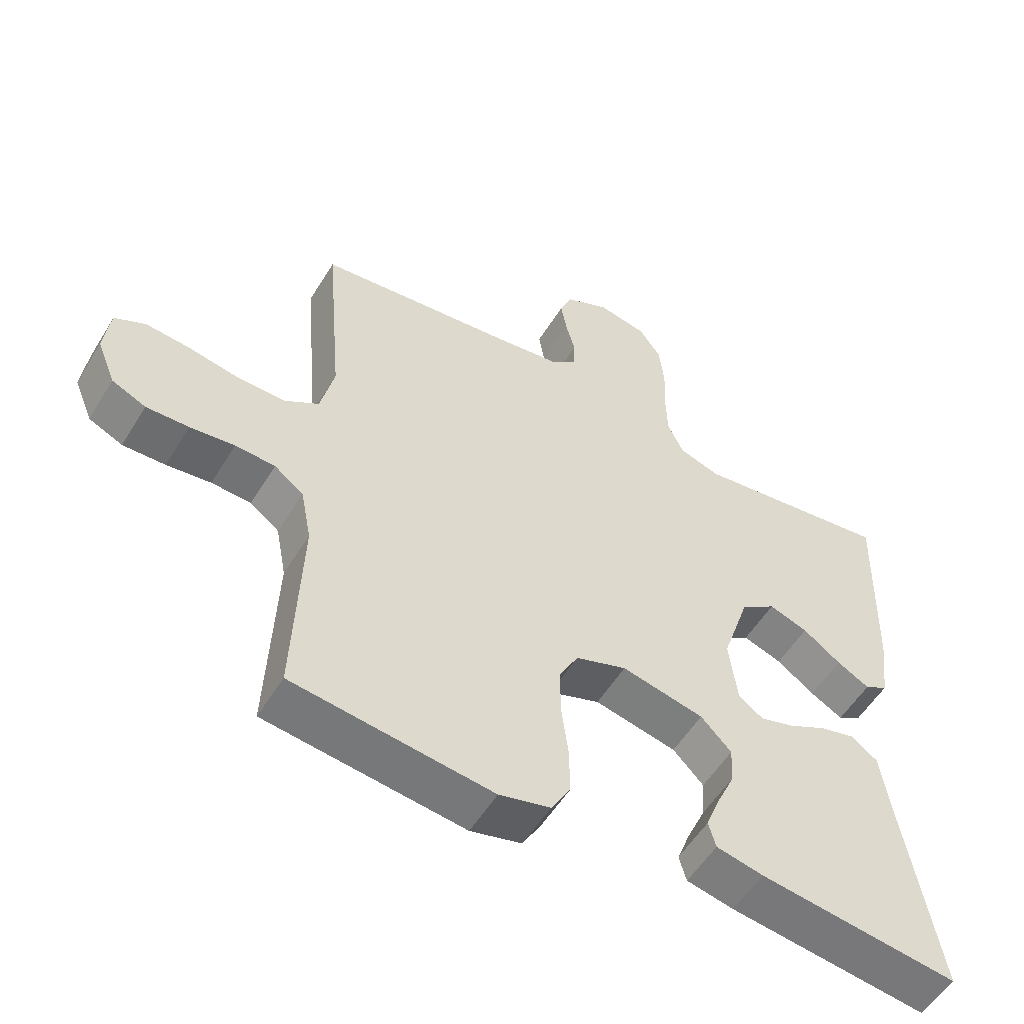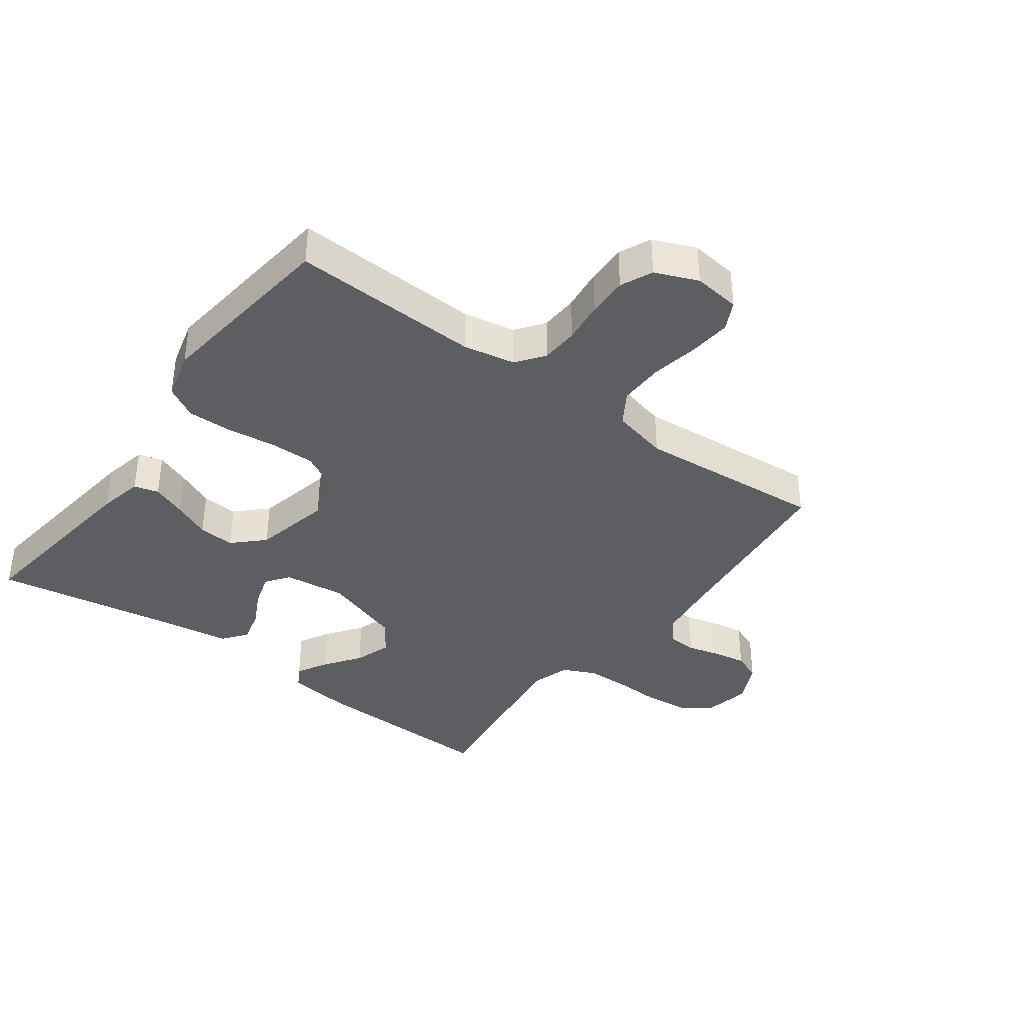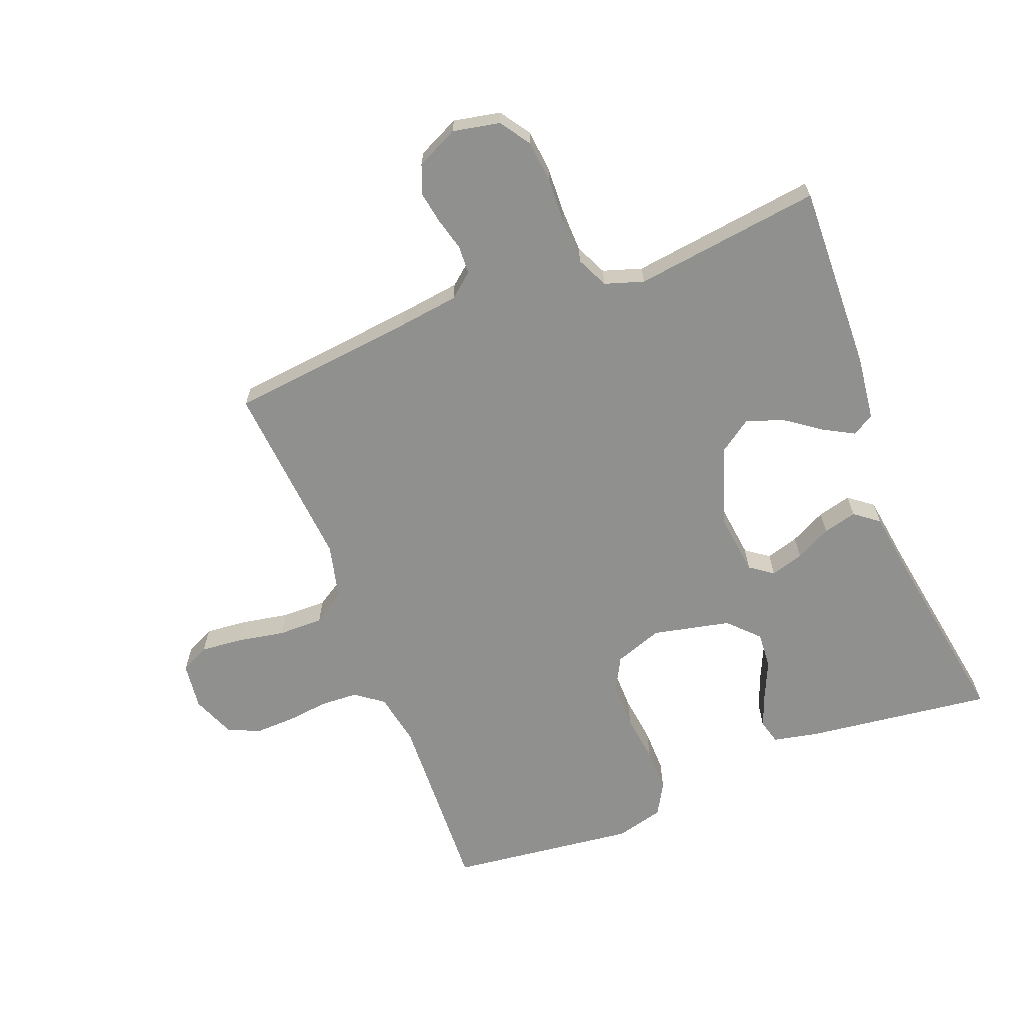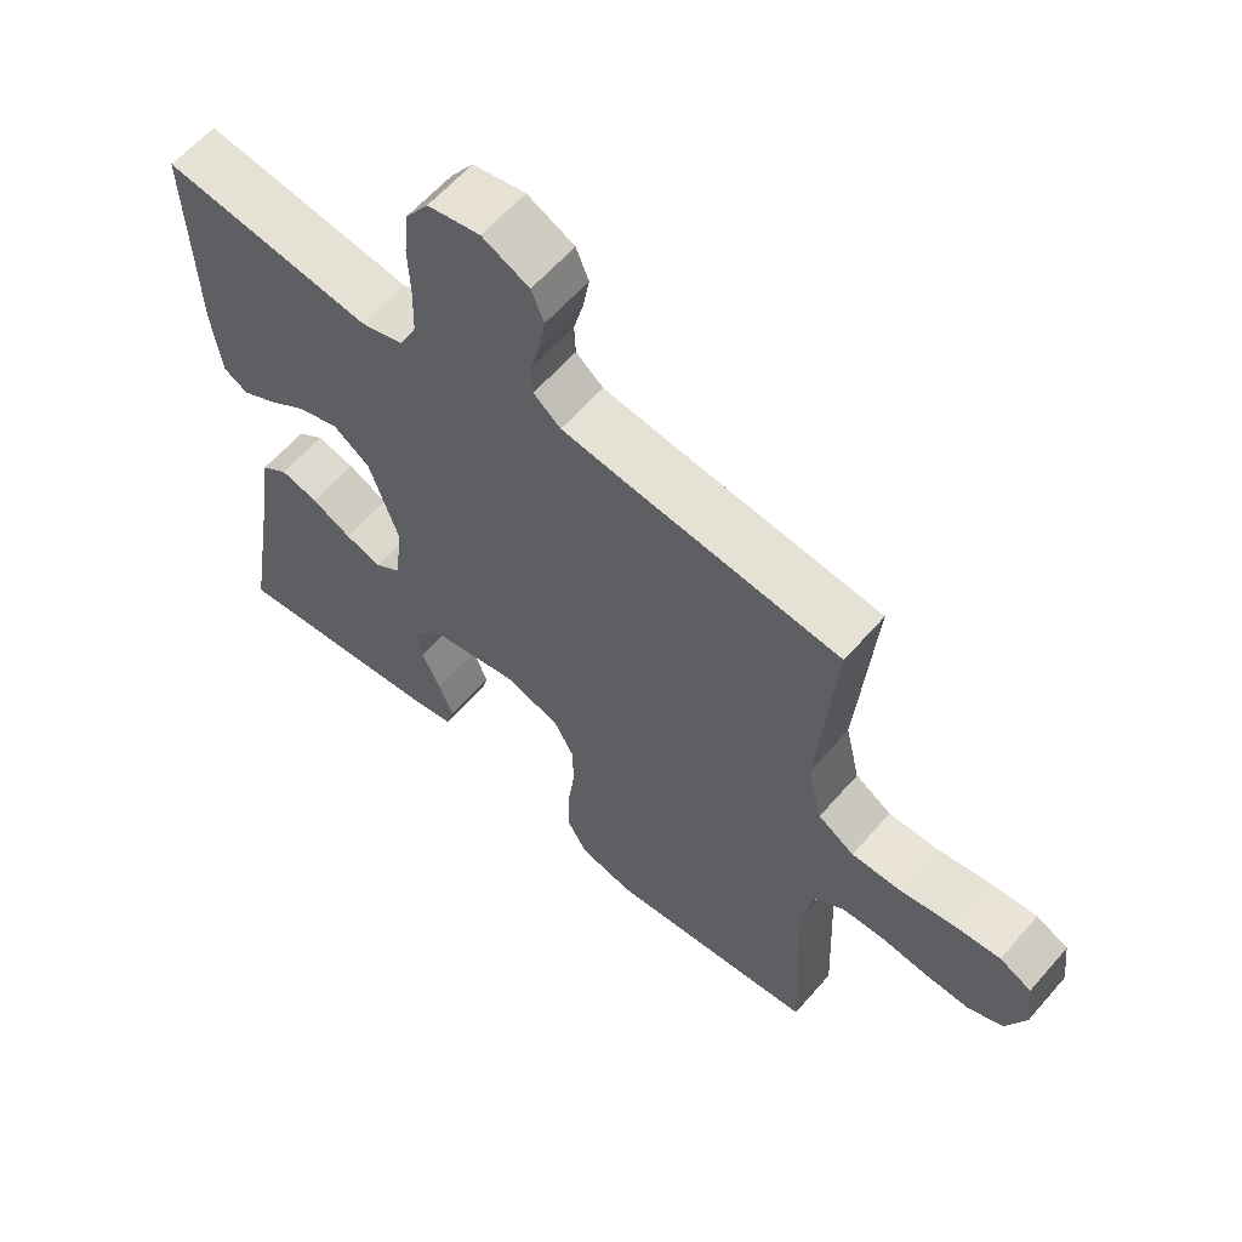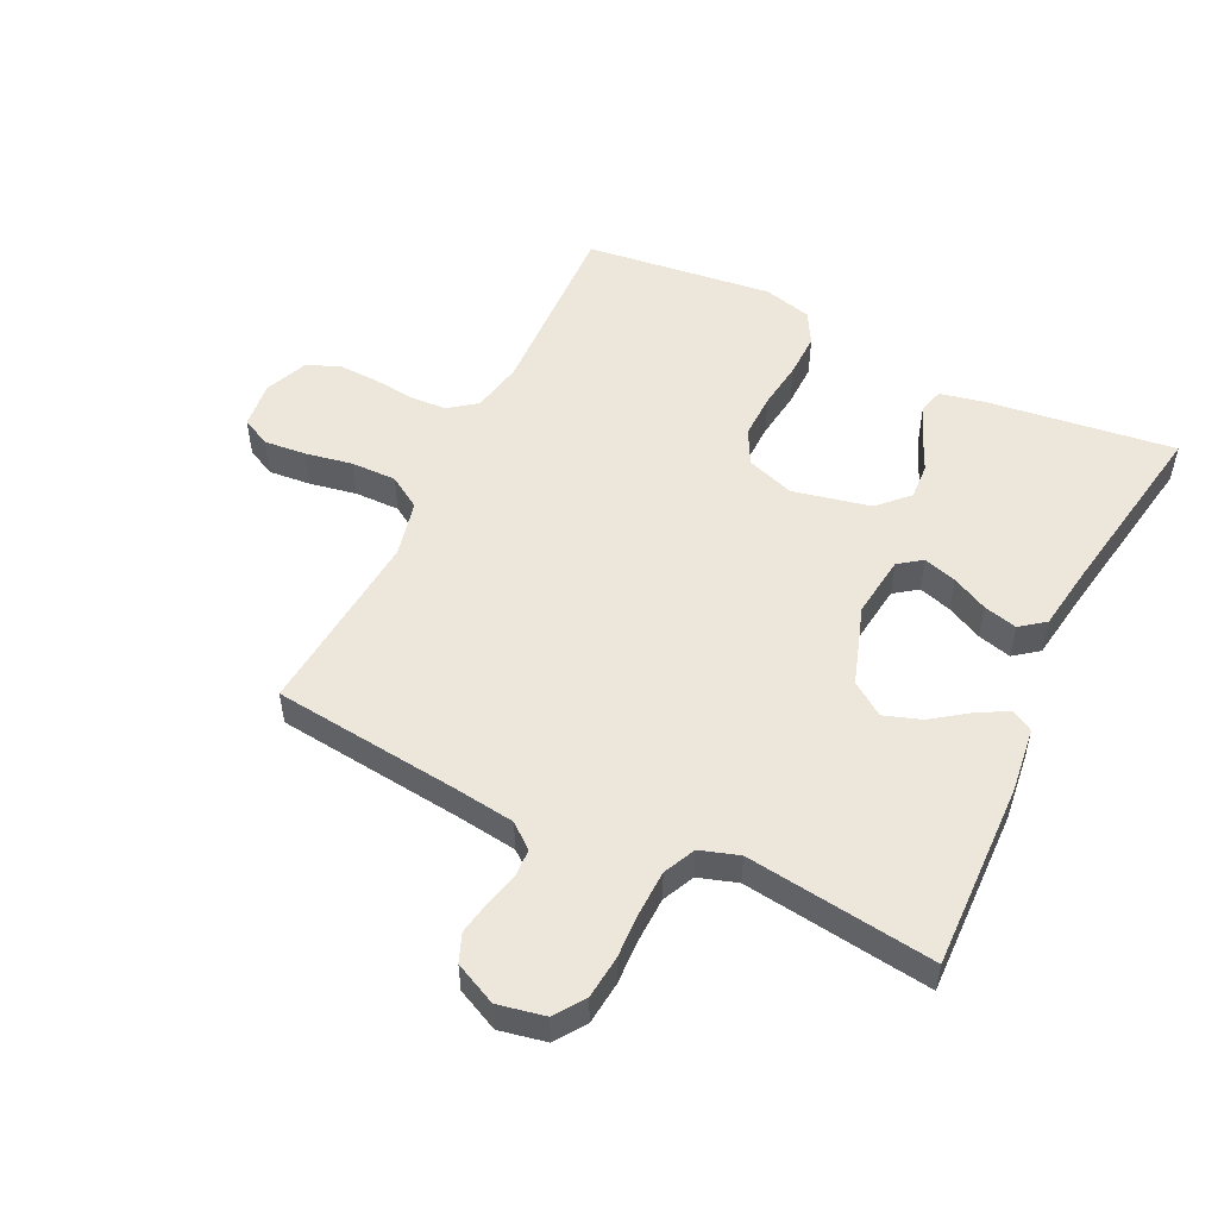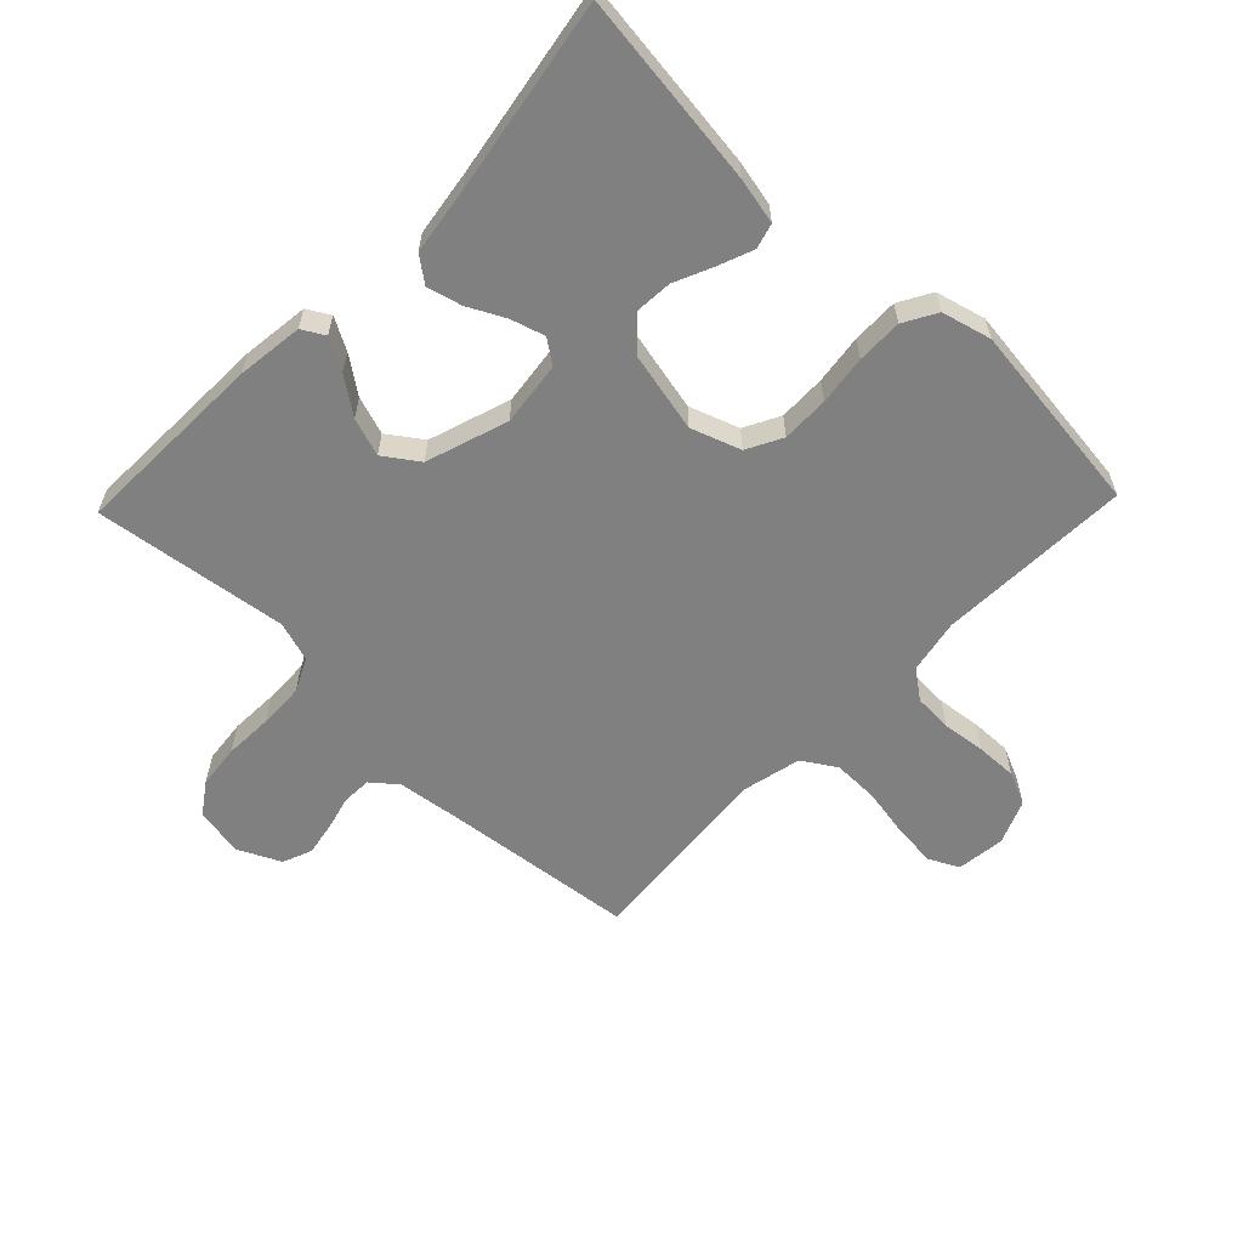
<metadata>
{"format":"obj","ext":"obj","renderer":"f3d","projection":"perspective","resolution":1024,"background":"white","views":[{"elev":-54.7,"azim":-31.0,"up":"+Z"},{"elev":-38.0,"azim":-126.5,"up":"+Y"},{"elev":-65.6,"azim":21.2,"up":"+Y"},{"elev":61.0,"azim":-139.2,"up":"+Z"},{"elev":52.0,"azim":25.9,"up":"+Y"},{"elev":-60.2,"azim":136.1,"up":"+Y"}]}
</metadata>
<code>
v -0.5 0.07 -0.5
v -0.488 0.07 -0.2
v -0.504 0.07 -0.117
v -0.548 0.07 -0.084
v -0.608 0.07 -0.081
v -0.675 0.07 -0.089
v -0.739 0.07 -0.091
v -0.79 0.07 -0.068
v -0.818 0.07 0
v -0.809 0.07 0.075
v -0.763 0.07 0.098
v -0.696 0.07 0.092
v -0.62 0.07 0.078
v -0.548 0.07 0.077
v -0.496 0.07 0.11
v -0.475 0.07 0.2
v -0.5 0.07 0.5
v -0.2 0.07 0.534
v -0.103 0.07 0.547
v -0.064 0.07 0.579
v -0.062 0.07 0.625
v -0.076 0.07 0.678
v -0.085 0.07 0.73
v -0.067 0.07 0.775
v 0 0.07 0.807
v 0.075 0.07 0.792
v 0.108 0.07 0.744
v 0.115 0.07 0.676
v 0.112 0.07 0.601
v 0.114 0.07 0.531
v 0.138 0.07 0.48
v 0.2 0.07 0.46
v 0.5 0.07 0.5
v 0.491 0.07 0.2
v 0.478 0.07 0.096
v 0.443 0.07 0.076
v 0.394 0.07 0.103
v 0.337 0.07 0.144
v 0.278 0.07 0.164
v 0.225 0.07 0.127
v 0.183 0.07 0
v 0.195 0.07 -0.099
v 0.232 0.07 -0.126
v 0.285 0.07 -0.11
v 0.342 0.07 -0.081
v 0.396 0.07 -0.067
v 0.435 0.07 -0.097
v 0.45 0.07 -0.2
v 0.5 0.07 -0.5
v 0.2 0.07 -0.462
v 0.129 0.07 -0.447
v 0.118 0.07 -0.408
v 0.139 0.07 -0.354
v 0.166 0.07 -0.294
v 0.17 0.07 -0.236
v 0.124 0.07 -0.189
v 0 0.07 -0.162
v -0.077 0.07 -0.189
v -0.106 0.07 -0.244
v -0.105 0.07 -0.317
v -0.095 0.07 -0.394
v -0.094 0.07 -0.465
v -0.123 0.07 -0.516
v -0.2 0.07 -0.536
v -0.5 0 -0.5
v -0.488 0 -0.2
v -0.504 0 -0.117
v -0.548 0 -0.084
v -0.608 0 -0.081
v -0.675 0 -0.089
v -0.739 0 -0.091
v -0.79 0 -0.068
v -0.818 0 0
v -0.809 0 0.075
v -0.763 0 0.098
v -0.696 0 0.092
v -0.62 0 0.078
v -0.548 0 0.077
v -0.496 0 0.11
v -0.475 0 0.2
v -0.5 0 0.5
v -0.2 0 0.534
v -0.103 0 0.547
v -0.064 0 0.579
v -0.062 0 0.625
v -0.076 0 0.678
v -0.085 0 0.73
v -0.067 0 0.775
v 0 0 0.807
v 0.075 0 0.792
v 0.108 0 0.744
v 0.115 0 0.676
v 0.112 0 0.601
v 0.114 0 0.531
v 0.138 0 0.48
v 0.2 0 0.46
v 0.5 0 0.5
v 0.491 0 0.2
v 0.478 0 0.096
v 0.443 0 0.076
v 0.394 0 0.103
v 0.337 0 0.144
v 0.278 0 0.164
v 0.225 0 0.127
v 0.183 0 0
v 0.195 0 -0.099
v 0.232 0 -0.126
v 0.285 0 -0.11
v 0.342 0 -0.081
v 0.396 0 -0.067
v 0.435 0 -0.097
v 0.45 0 -0.2
v 0.5 0 -0.5
v 0.2 0 -0.462
v 0.129 0 -0.447
v 0.118 0 -0.408
v 0.139 0 -0.354
v 0.166 0 -0.294
v 0.17 0 -0.236
v 0.124 0 -0.189
v 0 0 -0.162
v -0.077 0 -0.189
v -0.106 0 -0.244
v -0.105 0 -0.317
v -0.095 0 -0.394
v -0.094 0 -0.465
v -0.123 0 -0.516
v -0.2 0 -0.536
f 63 64 1 2
f 60 61 62 63
f 59 60 63 2
f 58 59 2 3
f 57 58 3 4
f 51 52 53 54
f 49 50 51 54
f 48 49 54 55
f 47 48 55 56
f 44 45 46 47
f 43 44 47 56
f 35 36 37 38
f 33 34 35 38
f 32 33 38 39
f 31 32 39 40
f 26 27 28 29
f 26 29 30
f 25 26 30
f 24 25 30
f 21 22 23 24
f 21 24 30 31
f 16 17 18
f 15 16 18 19
f 10 11 12 13
f 10 13 14
f 9 10 14
f 8 9 14
f 5 6 7 8
f 4 5 8 14
f 57 4 14 15
f 42 43 56 57
f 41 42 57 15
f 20 21 31 40
f 20 40 41
f 15 19 20 41
f 66 65 128 127
f 127 126 125 124
f 66 127 124 123
f 67 66 123 122
f 68 67 122 121
f 118 117 116 115
f 118 115 114 113
f 119 118 113 112
f 120 119 112 111
f 111 110 109 108
f 120 111 108 107
f 102 101 100 99
f 102 99 98 97
f 103 102 97 96
f 104 103 96 95
f 93 92 91 90
f 94 93 90
f 94 90 89
f 94 89 88
f 88 87 86 85
f 95 94 88 85
f 82 81 80
f 83 82 80 79
f 77 76 75 74
f 78 77 74
f 78 74 73
f 78 73 72
f 72 71 70 69
f 78 72 69 68
f 79 78 68 121
f 121 120 107 106
f 79 121 106 105
f 104 95 85 84
f 105 104 84
f 105 84 83 79
f 1 65 66 2
f 2 66 67 3
f 3 67 68 4
f 4 68 69 5
f 5 69 70 6
f 6 70 71 7
f 7 71 72 8
f 8 72 73 9
f 9 73 74 10
f 10 74 75 11
f 11 75 76 12
f 12 76 77 13
f 13 77 78 14
f 14 78 79 15
f 15 79 80 16
f 16 80 81 17
f 17 81 82 18
f 18 82 83 19
f 19 83 84 20
f 20 84 85 21
f 21 85 86 22
f 22 86 87 23
f 23 87 88 24
f 24 88 89 25
f 25 89 90 26
f 26 90 91 27
f 27 91 92 28
f 28 92 93 29
f 29 93 94 30
f 30 94 95 31
f 31 95 96 32
f 32 96 97 33
f 33 97 98 34
f 34 98 99 35
f 35 99 100 36
f 36 100 101 37
f 37 101 102 38
f 38 102 103 39
f 39 103 104 40
f 40 104 105 41
f 41 105 106 42
f 42 106 107 43
f 43 107 108 44
f 44 108 109 45
f 45 109 110 46
f 46 110 111 47
f 47 111 112 48
f 48 112 113 49
f 49 113 114 50
f 50 114 115 51
f 51 115 116 52
f 52 116 117 53
f 53 117 118 54
f 54 118 119 55
f 55 119 120 56
f 56 120 121 57
f 57 121 122 58
f 58 122 123 59
f 59 123 124 60
f 60 124 125 61
f 61 125 126 62
f 62 126 127 63
f 63 127 128 64
f 64 128 65 1

</code>
